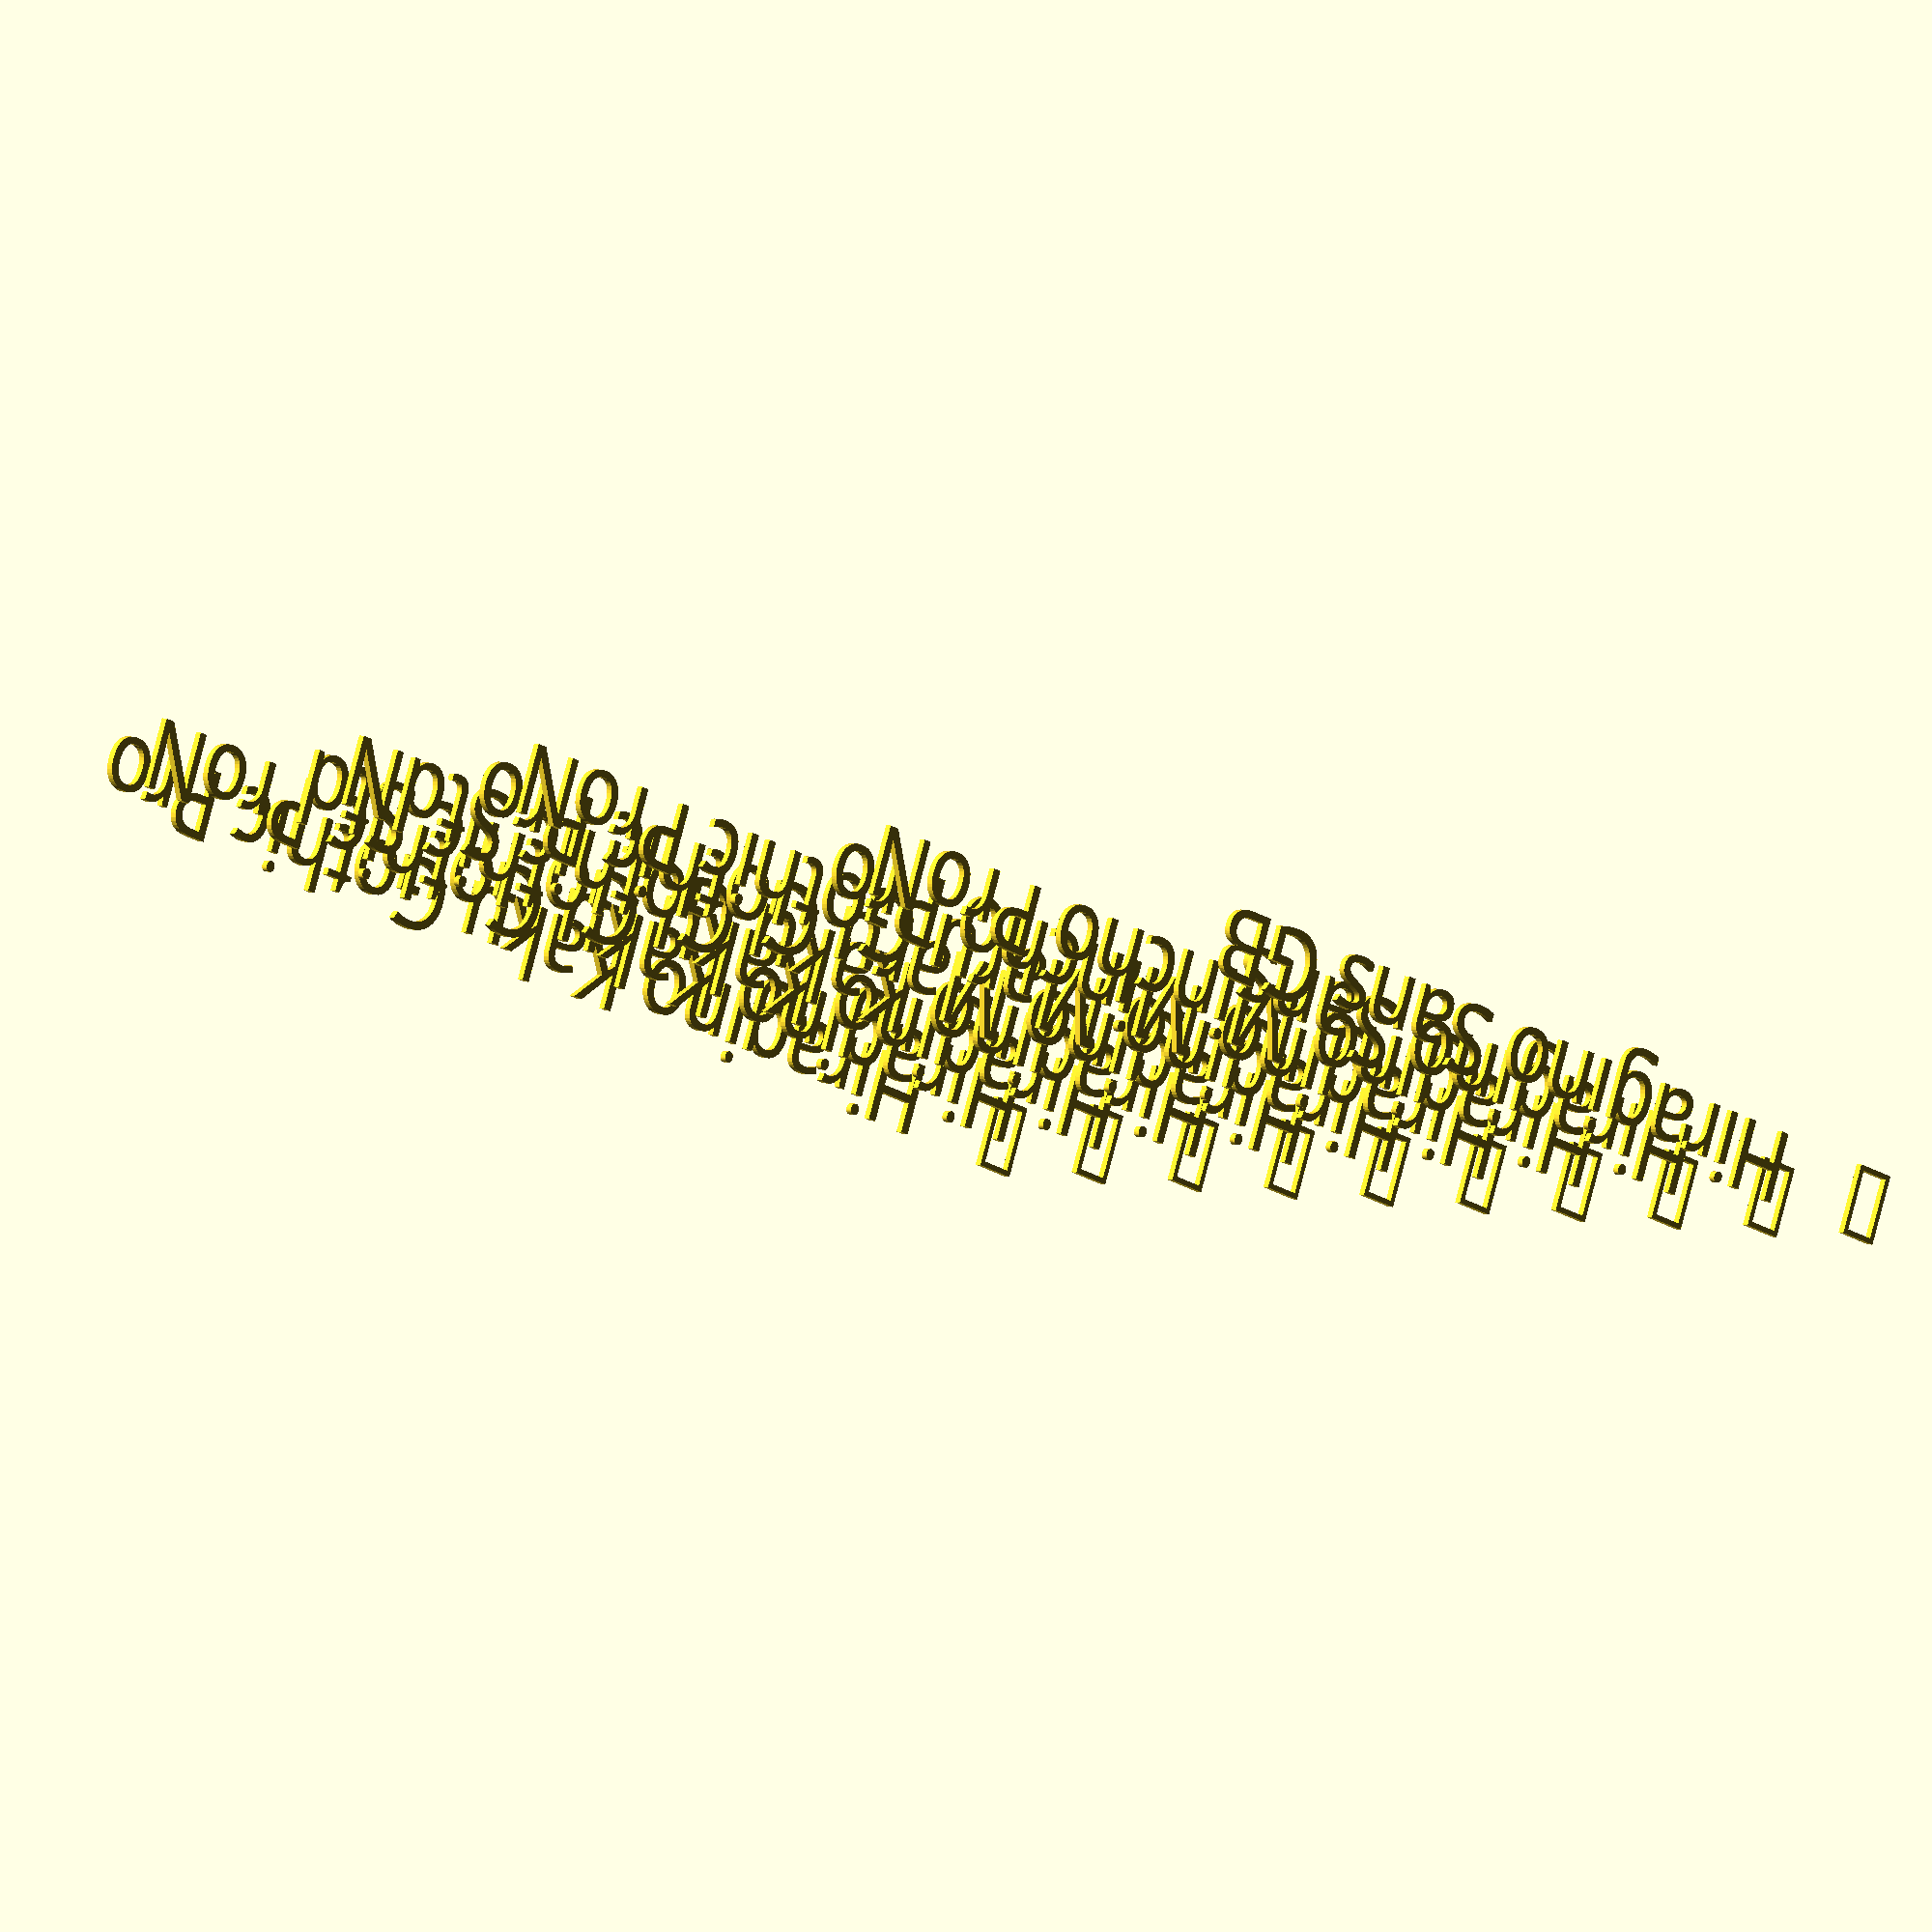
<openscad>
txt = "永";

japanese_fonts = [
  "Hiragino Kaku Gothic Pro",
  "Hiragino Kaku Gothic ProN",
  "Hiragino Kaku Gothic Std",
  "Hiragino Kaku Gothic StdN",
  "Hiragino Maru Gothic Pro",
  "Hiragino Maru Gothic ProN",
  "Hiragino Mincho Pro",
  "Hiragino Mincho ProN",
  "Hiragino Sans",
  "Hiragino Sans GB",
];

fonts_size = len(japanese_fonts);

for(index = [1 : len(japanese_fonts)]) {
  font_name = japanese_fonts[index - 1];
  translate([0, 0, index * 20])
    text(txt, font = font_name);

  translate([20, 0, index * 20])
    text(font_name, font = font_name);
}

$vpr = [-30, 30, 0];
$vpt = [100, 0, fonts_size * 10];
$vpd = 600;

</openscad>
<views>
elev=176.0 azim=19.7 roll=221.6 proj=o view=solid
</views>
